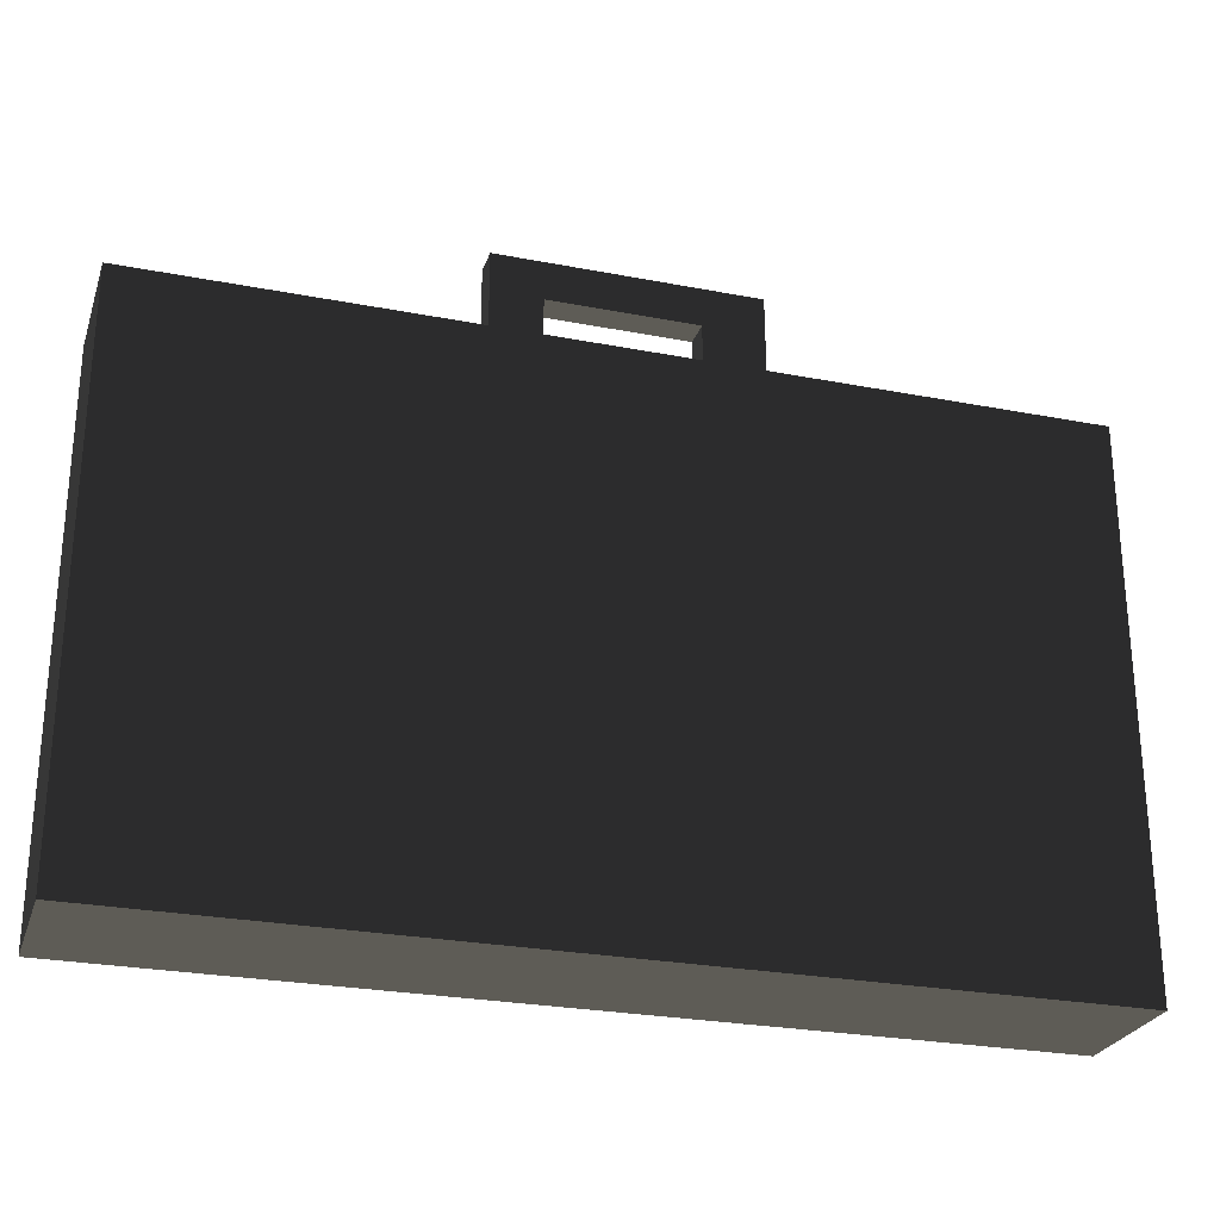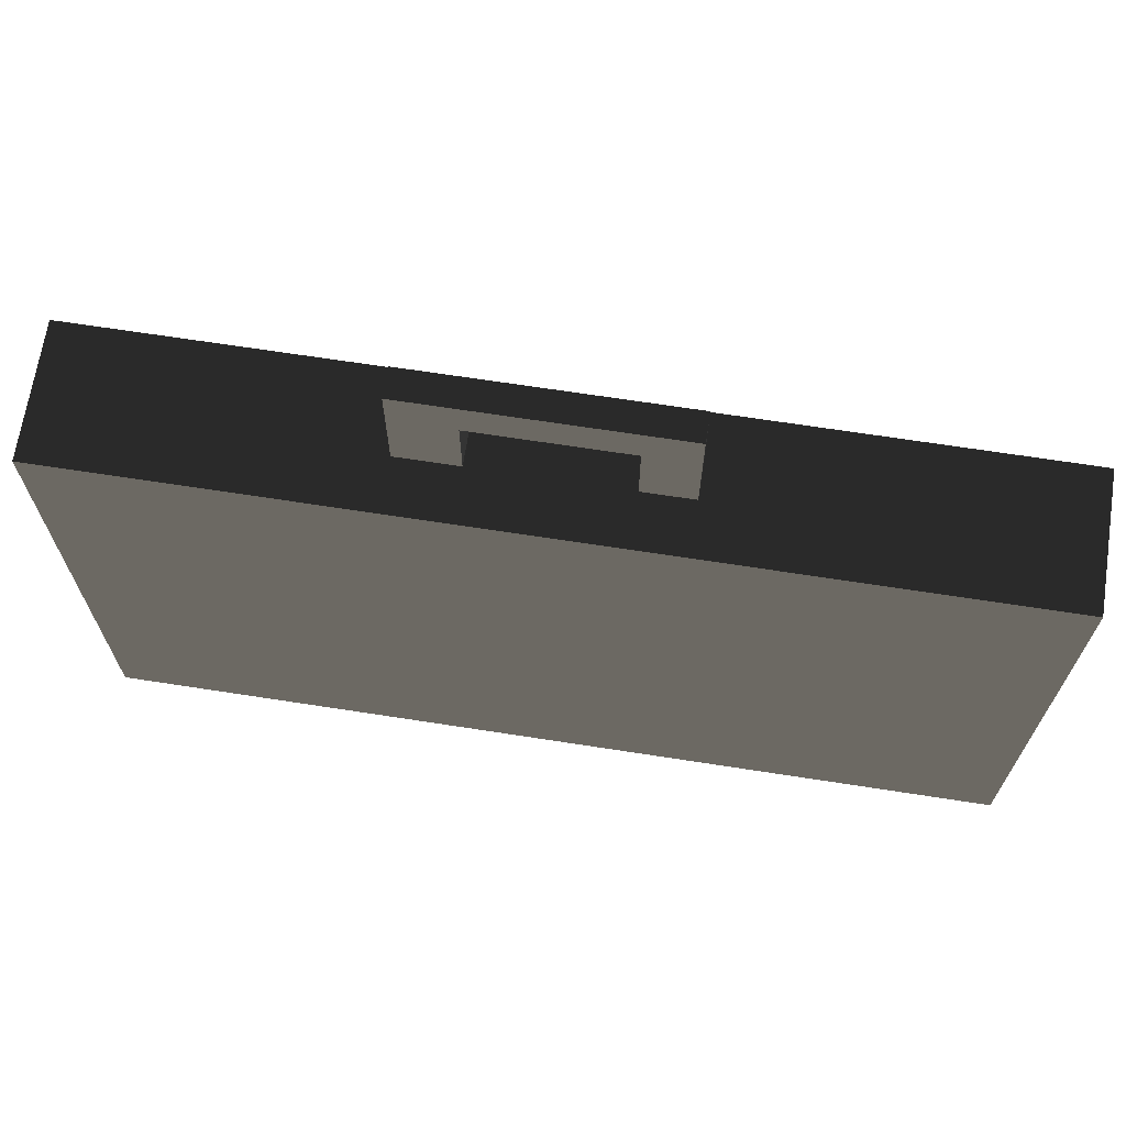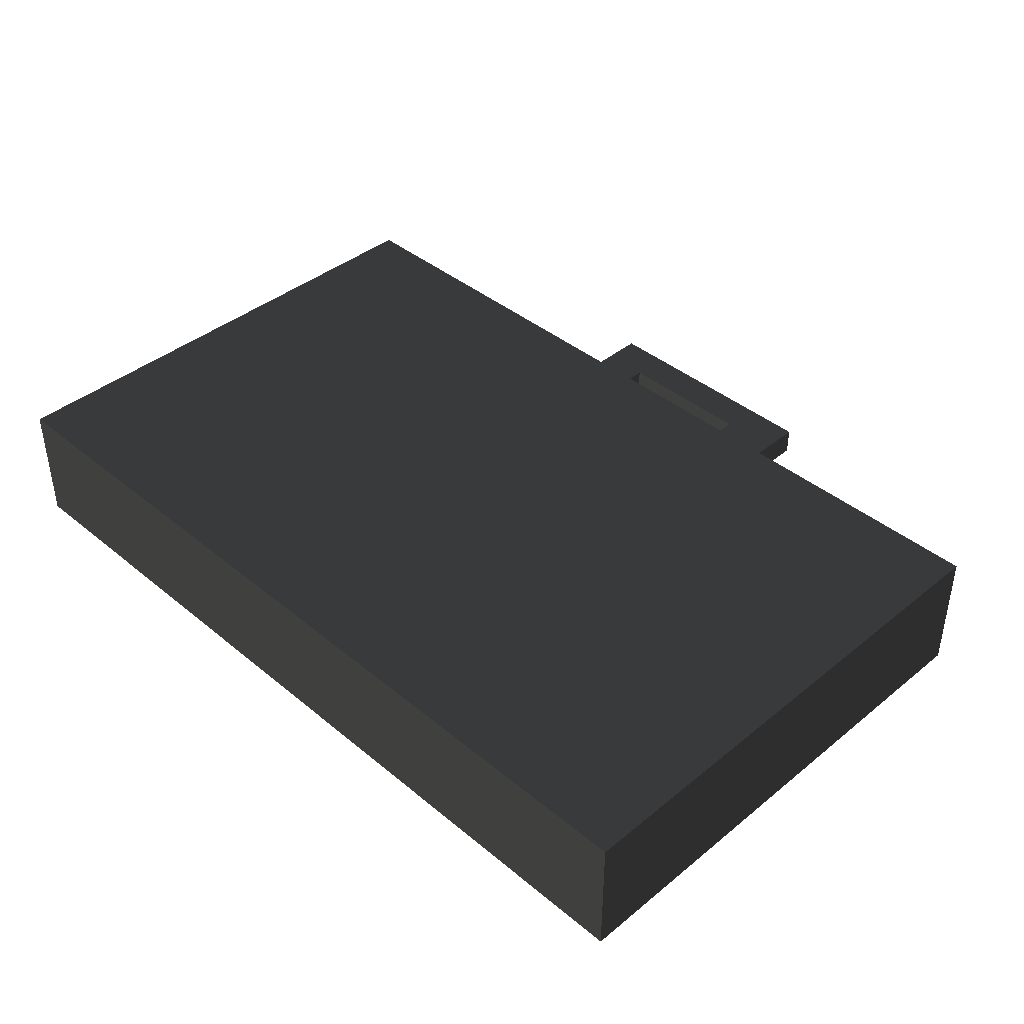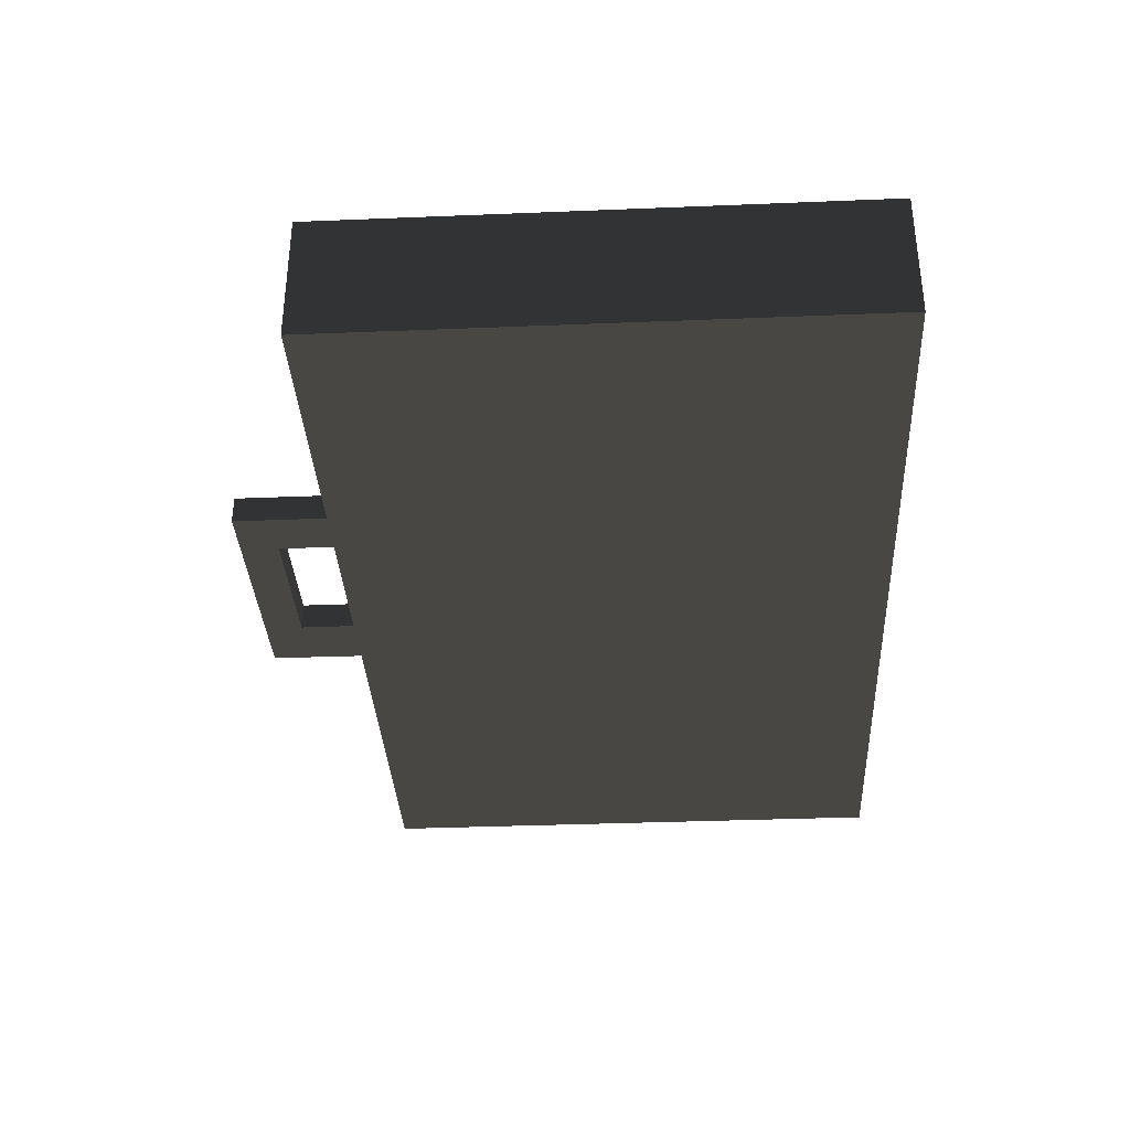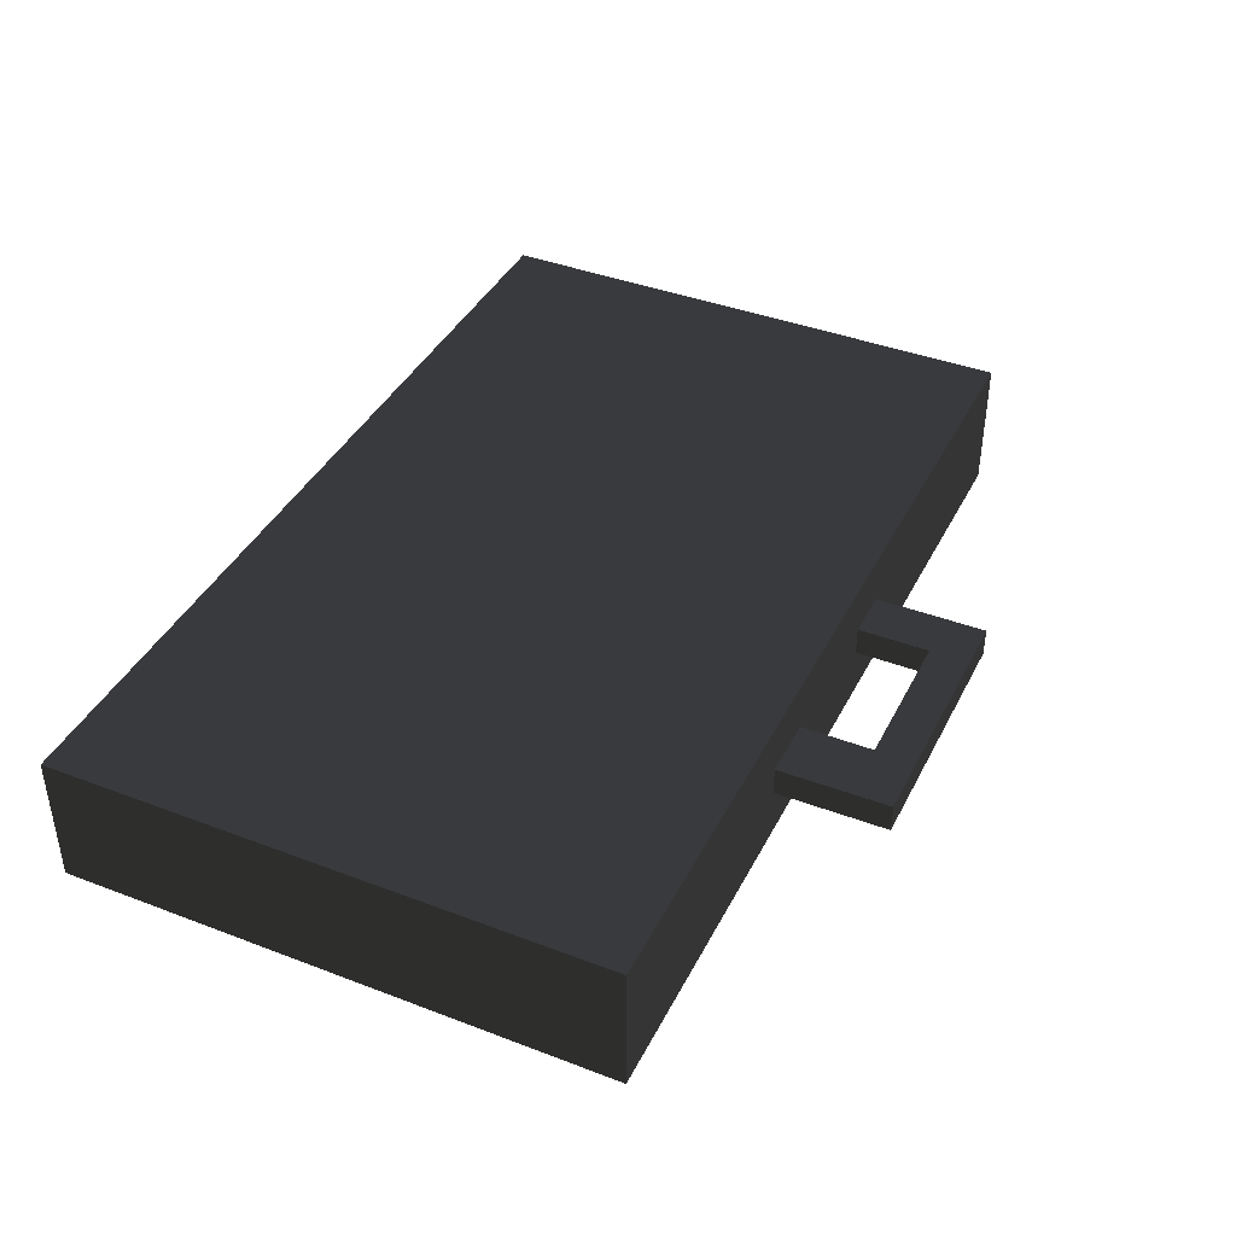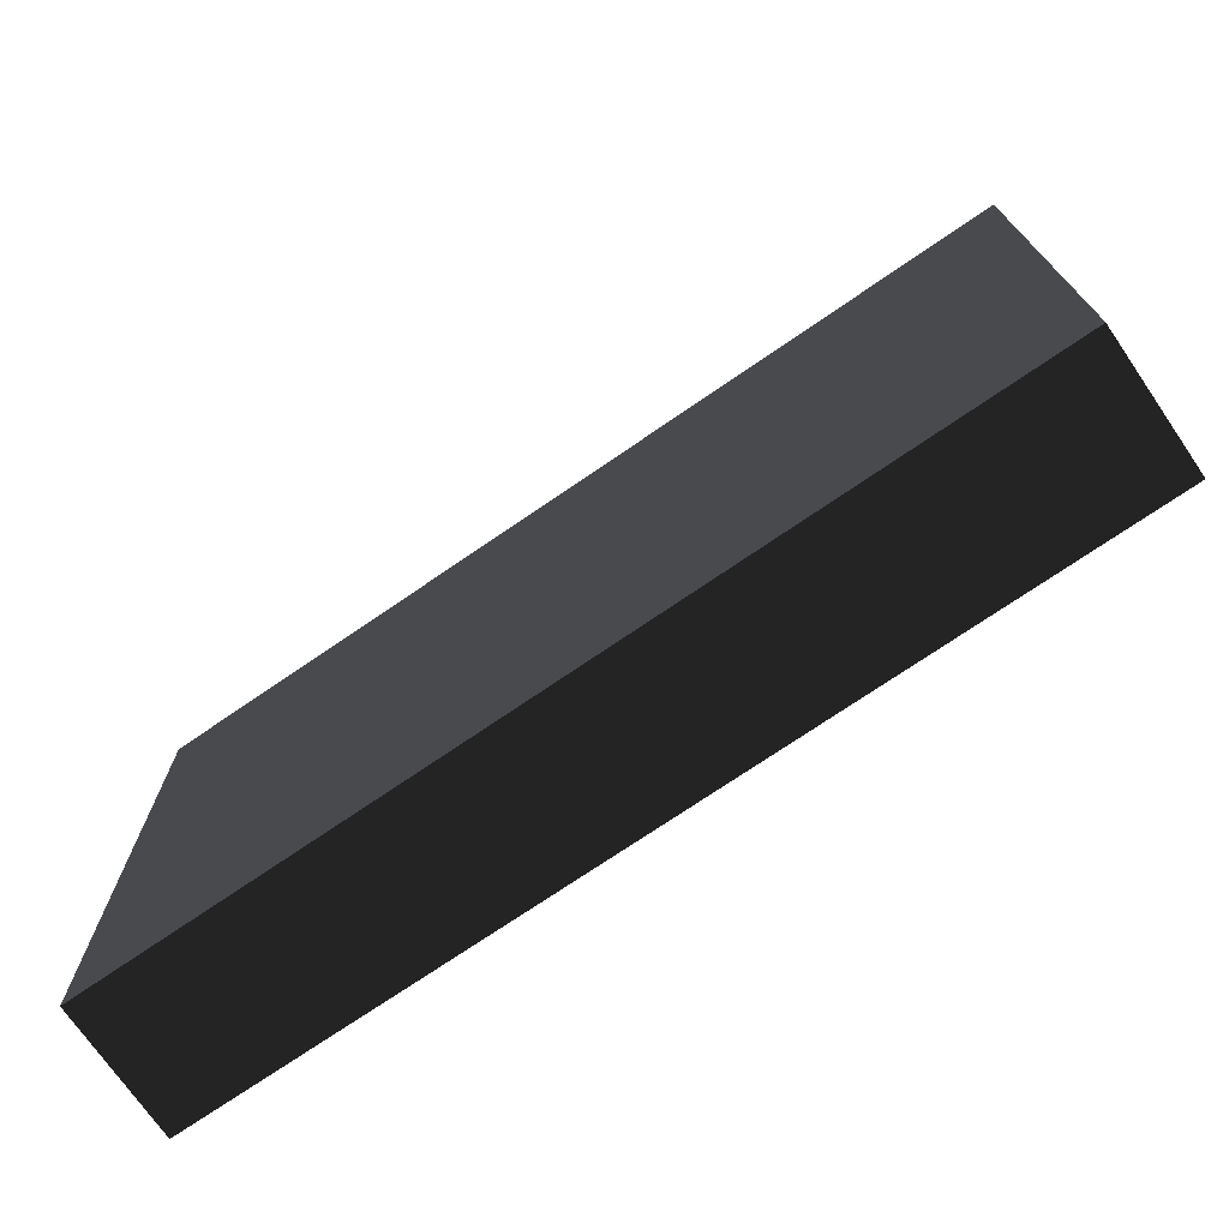
<metadata>
{"format":"obj","ext":"obj","renderer":"f3d","projection":"perspective","resolution":1024,"background":"white","views":[{"elev":-26.4,"azim":163.1,"up":"+Z"},{"elev":68.2,"azim":8.8,"up":"+Z"},{"elev":40.7,"azim":-134.8,"up":"+Y"},{"elev":-34.9,"azim":93.1,"up":"+Y"},{"elev":40.5,"azim":-64.9,"up":"+Y"},{"elev":-72.7,"azim":-145.5,"up":"+Z"}]}
</metadata>
<code>
v 330 -48.67 -240.4
v 330 -48.67 159.9
v -330 -48.67 159.9
v -330 -48.67 -240.4
v 330 48.67 159.9
v -330 48.67 159.9
v -330 48.67 -240.4
v 330 48.67 -240.4
v -59.91 10.47 211.7
v -59.91 -10.39 211.7
v 47.66 10.47 211.7
v 47.66 -10.39 211.7
v 47.66 10.47 154.2
v 47.66 -10.39 154.2
v 84 10.47 154.2
v 84 -10.39 154.2
v 84 10.48 240.4
v 84 -10.39 240.4
v -103.7 10.48 240.4
v -103.7 -10.39 240.4
v -104.2 10.47 155.6
v -104.2 -10.39 155.6
v -59.91 -10.39 154.2
v -59.91 10.47 154.2
g group0
g group1
g group2
f 23 24 22
f 21 22 24
f 22 21 20
f 19 20 21
f 20 19 18
f 17 18 19
f 18 17 16
f 15 16 17
f 16 15 14
f 13 14 15
f 14 13 12
f 11 12 13
f 12 11 10
f 9 10 11
f 10 9 23
f 24 23 9
f 24 9 21
f 13 15 11
f 21 9 19
f 19 9 17
f 9 11 17
f 15 17 11
f 23 22 10
f 14 12 16
f 22 20 10
f 20 18 10
f 16 12 18
f 12 10 18
f 7 8 6
f 5 6 8
f 4 7 3
f 6 3 7
f 3 6 2
f 5 2 6
f 2 5 1
f 8 1 5
f 1 8 4
f 7 4 8
f 4 3 1
f 2 1 3

</code>
